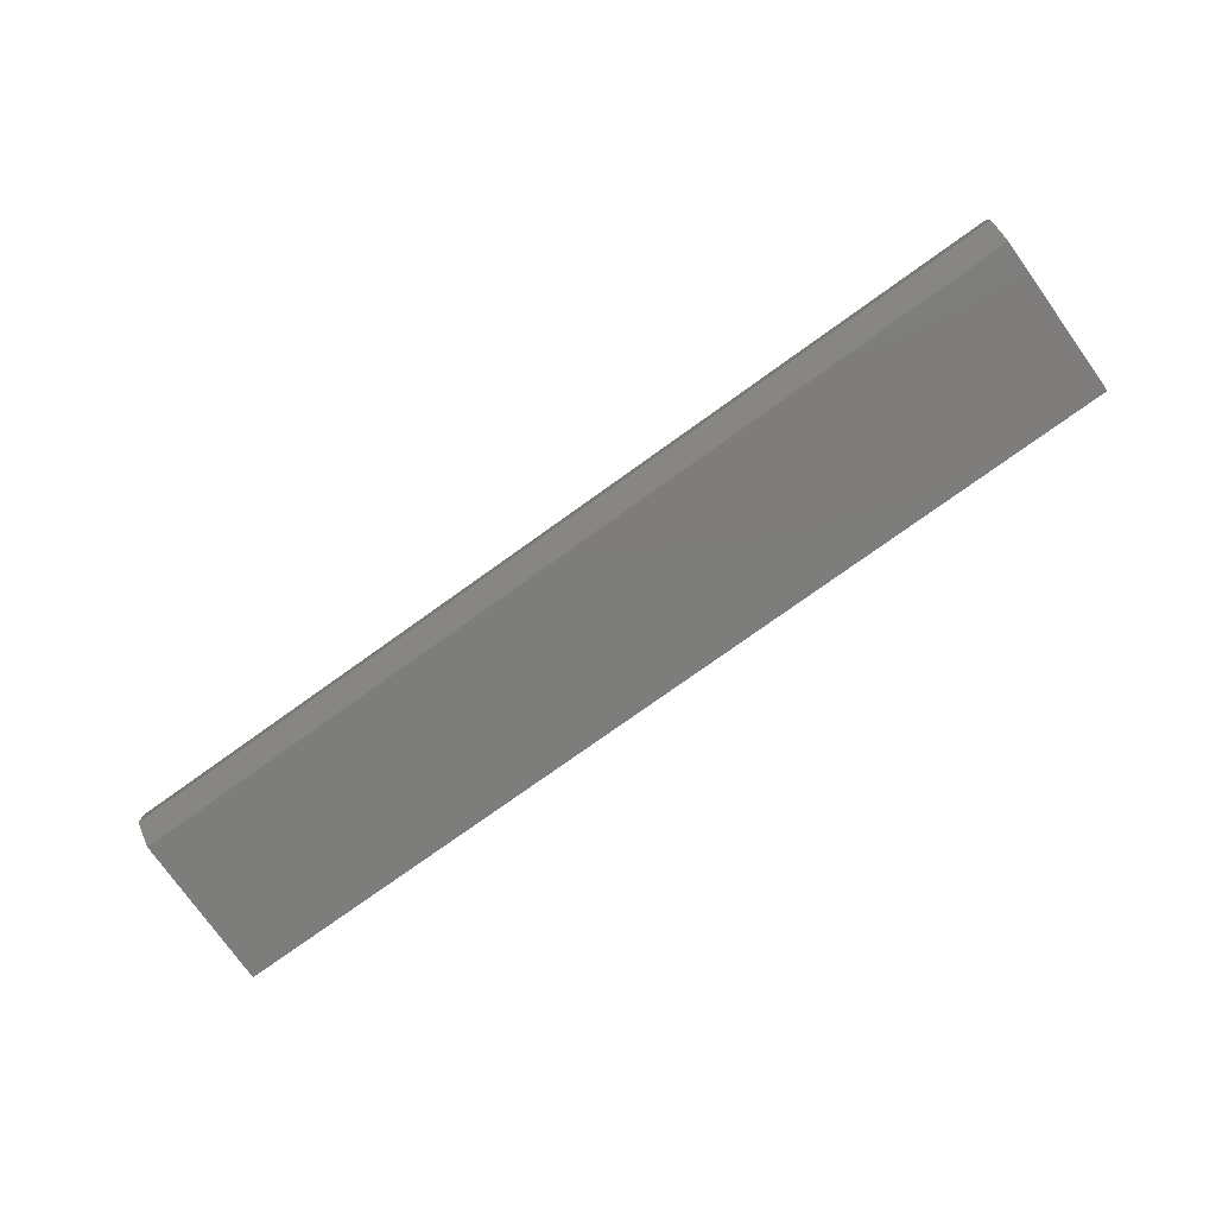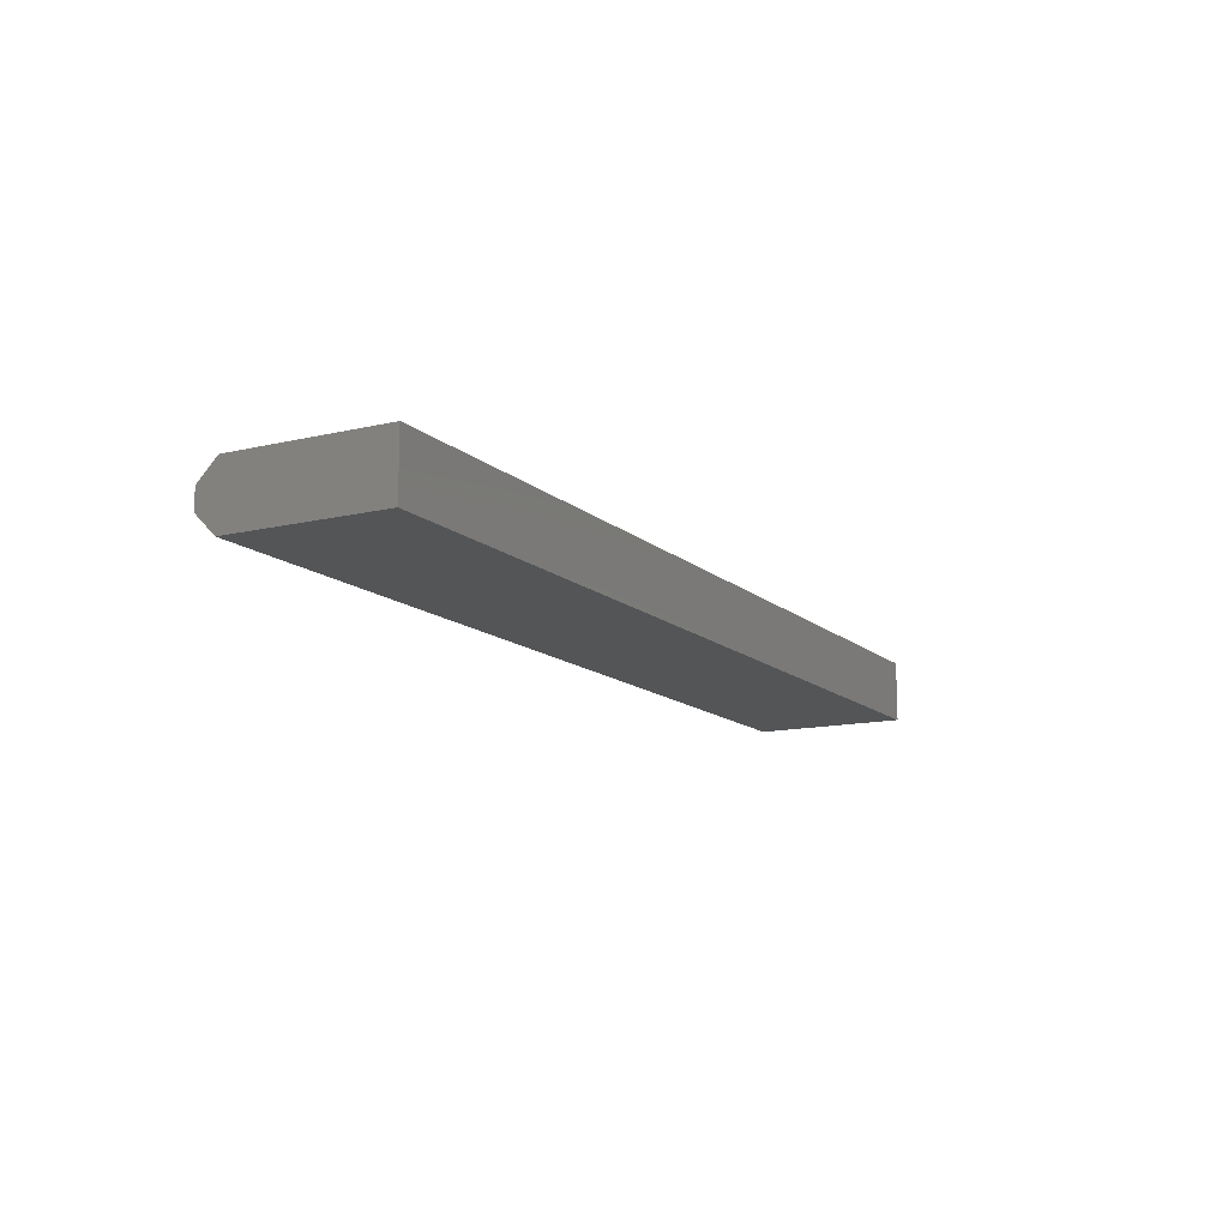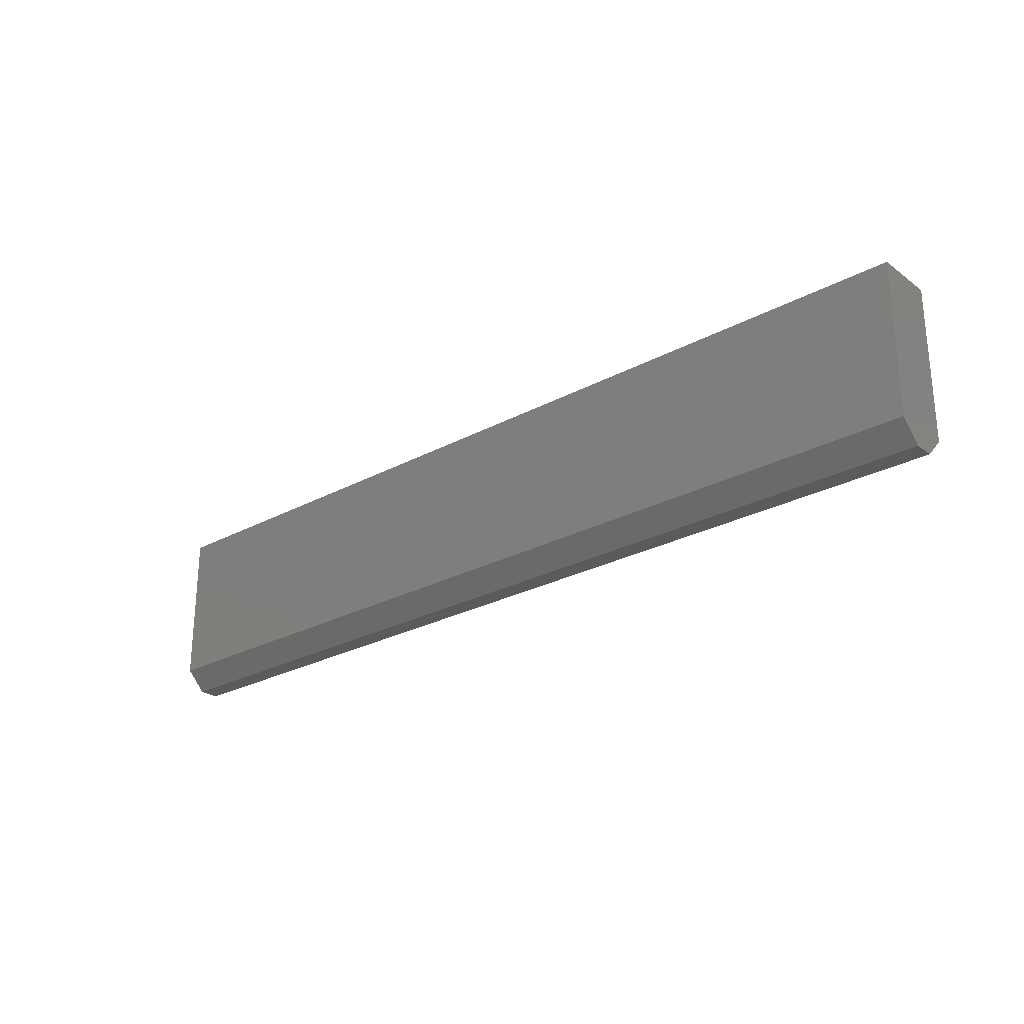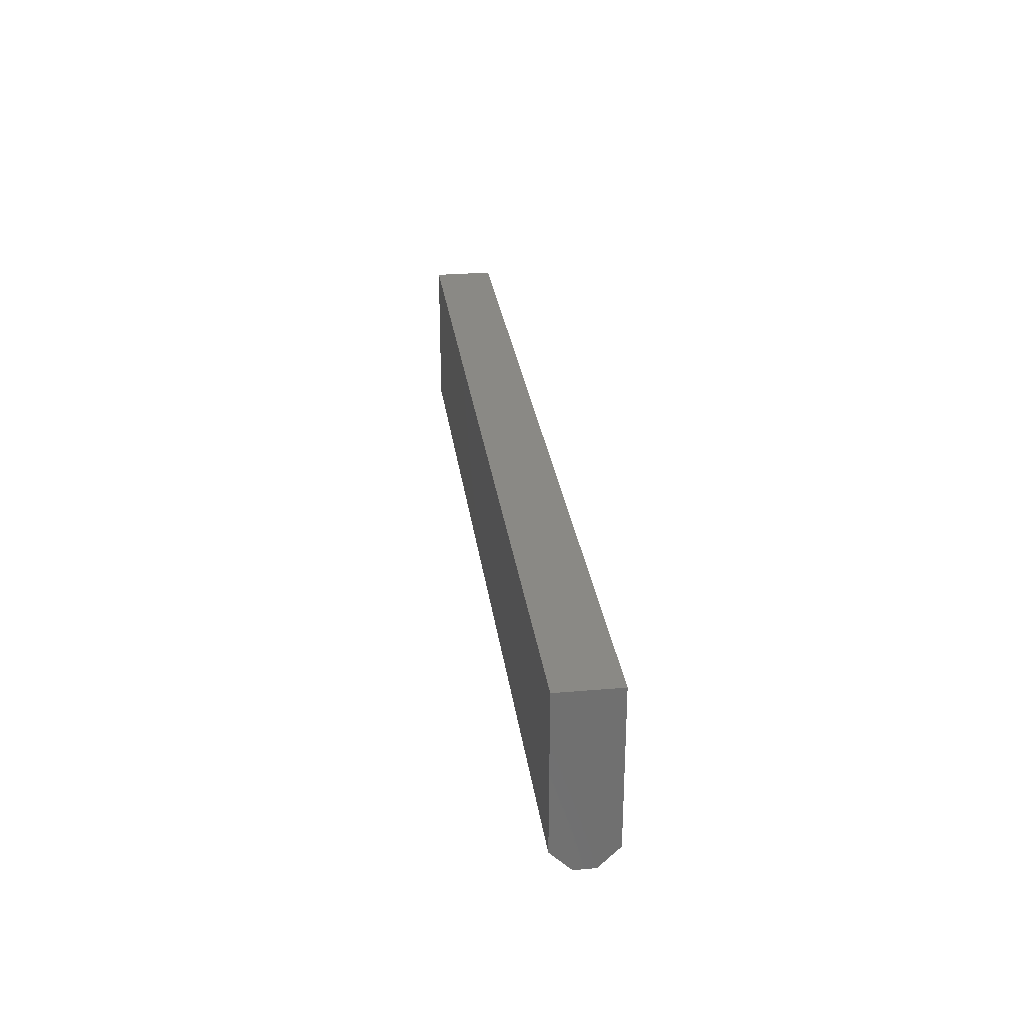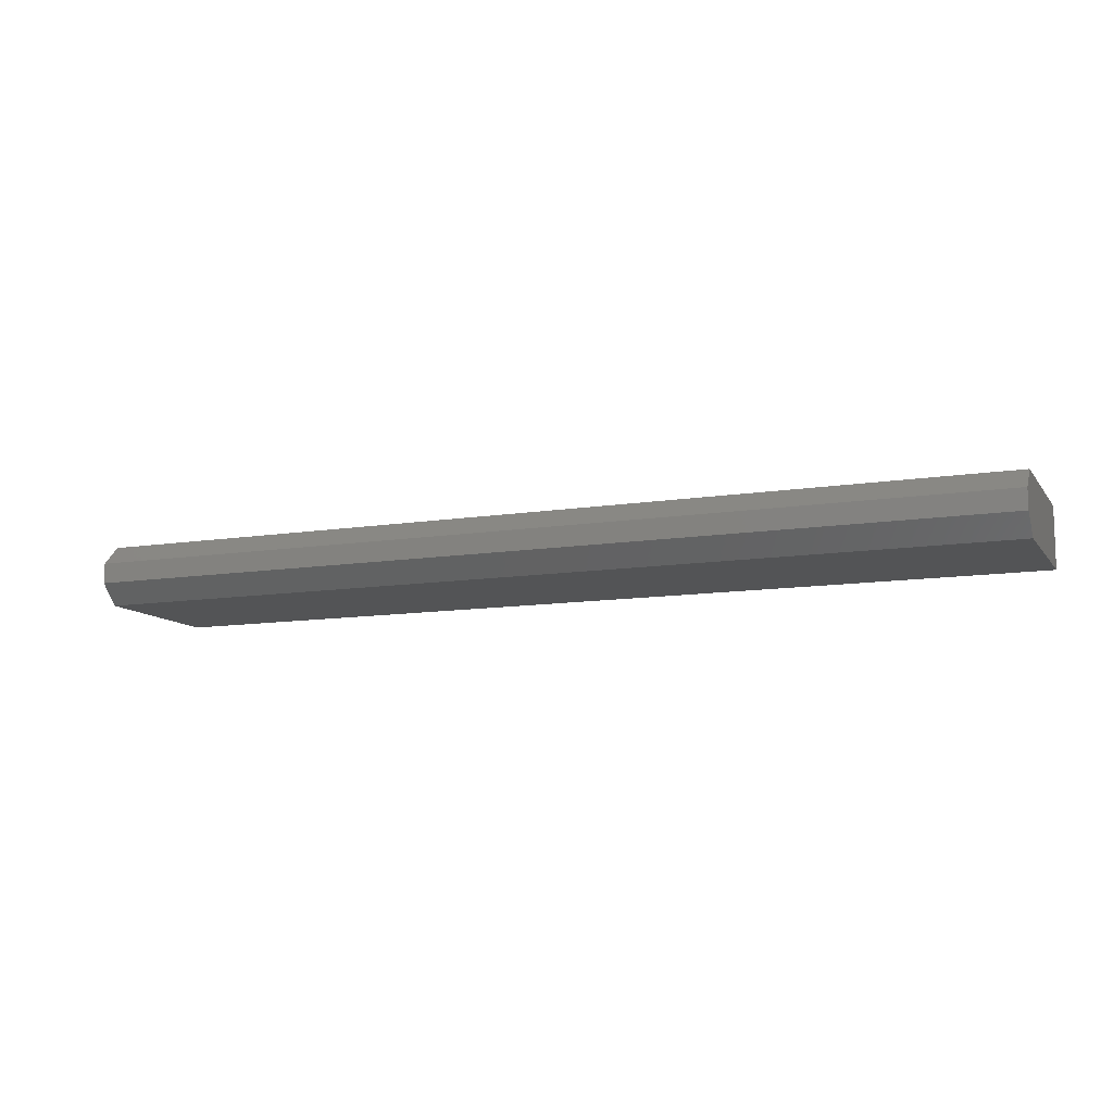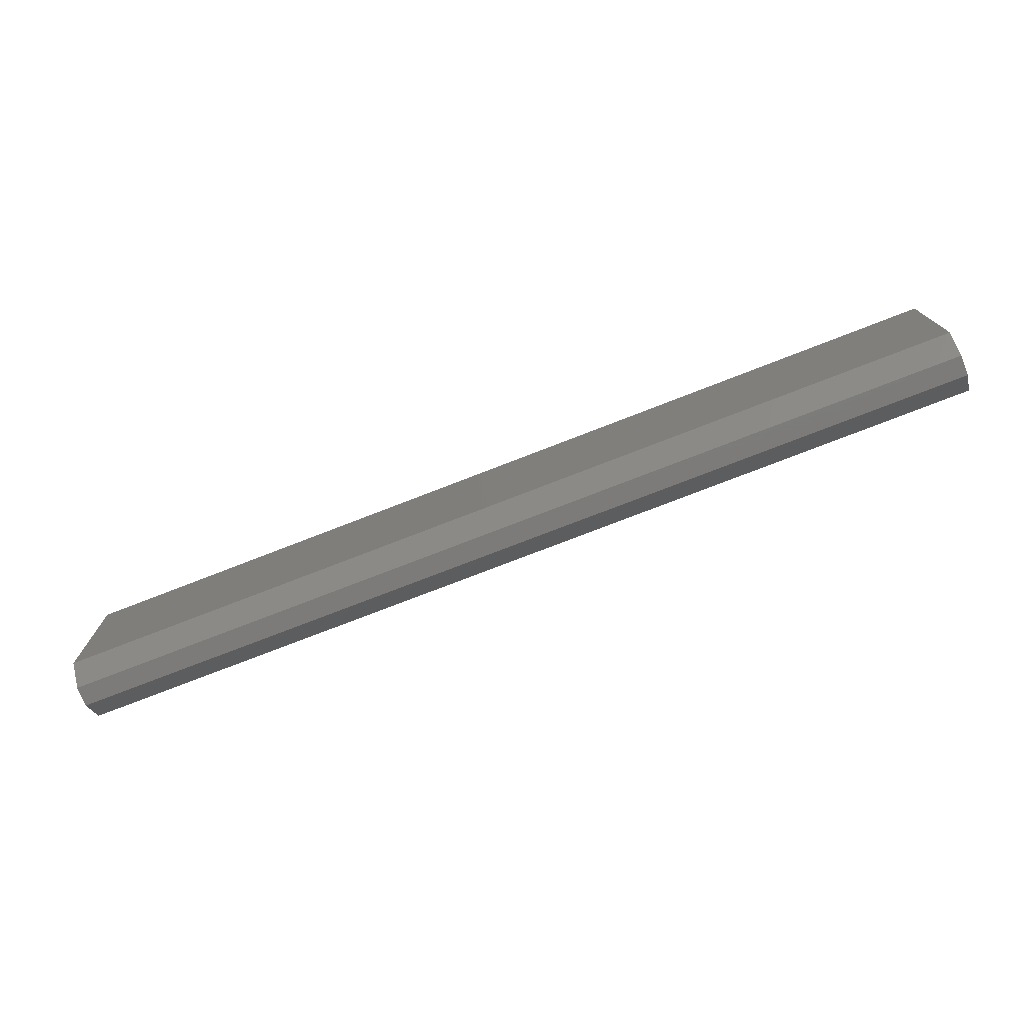
<metadata>
{"format":"stl","ext":"stl","renderer":"f3d","projection":"perspective","resolution":1024,"background":"white","views":[{"elev":-76.7,"azim":-144.4,"up":"+Y"},{"elev":-13.0,"azim":-61.4,"up":"+Y"},{"elev":-25.8,"azim":-139.2,"up":"+Z"},{"elev":28.0,"azim":82.6,"up":"+Z"},{"elev":-11.1,"azim":-158.2,"up":"+Y"},{"elev":-75.0,"azim":-158.7,"up":"+Z"}]}
</metadata>
<code>
# stl→obj: 12 verts, 20 faces
v -0.75 -0.03125 -0.2734
v -0.75 -0.0625 -0.2734
v -0.75 1.735e-18 -0.2422
v -0.75 -0.09375 -0.2422
v -0.75 1.504e-17 -0.002549
v -0.75 -0.09375 -0.002549
v 0.6797 1.738e-16 -0.002549
v 0.6797 -0.09375 -0.002549
v 0.6797 1.605e-16 -0.2422
v 0.6797 -0.09375 -0.2422
v 0.6797 -0.03125 -0.2734
v 0.6797 -0.0625 -0.2734
f 1 2 3
f 3 2 4
f 3 4 5
f 5 4 6
f 7 8 9
f 9 8 10
f 9 10 11
f 11 10 12
f 2 1 12
f 12 1 11
f 4 10 6
f 6 10 8
f 4 2 10
f 10 2 12
f 3 5 9
f 9 5 7
f 1 3 11
f 11 3 9
f 8 7 6
f 6 7 5

</code>
